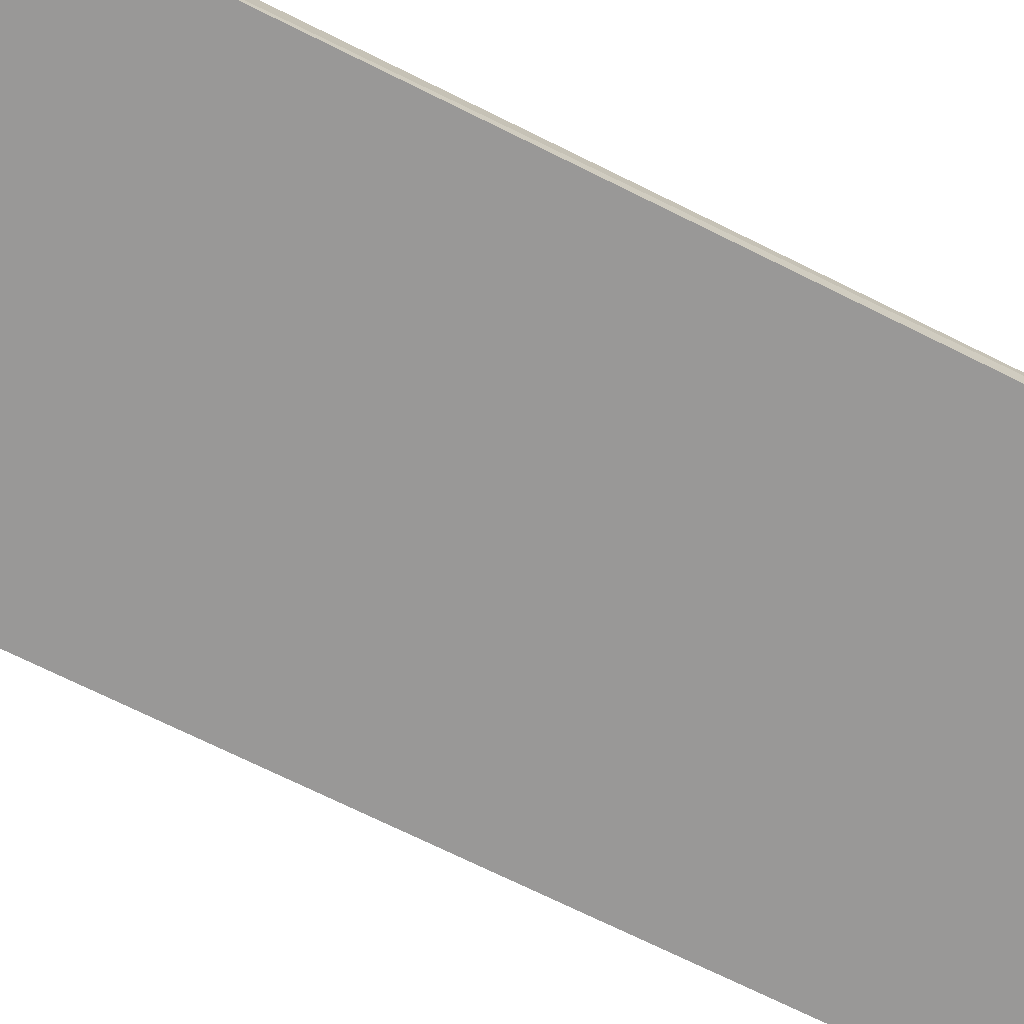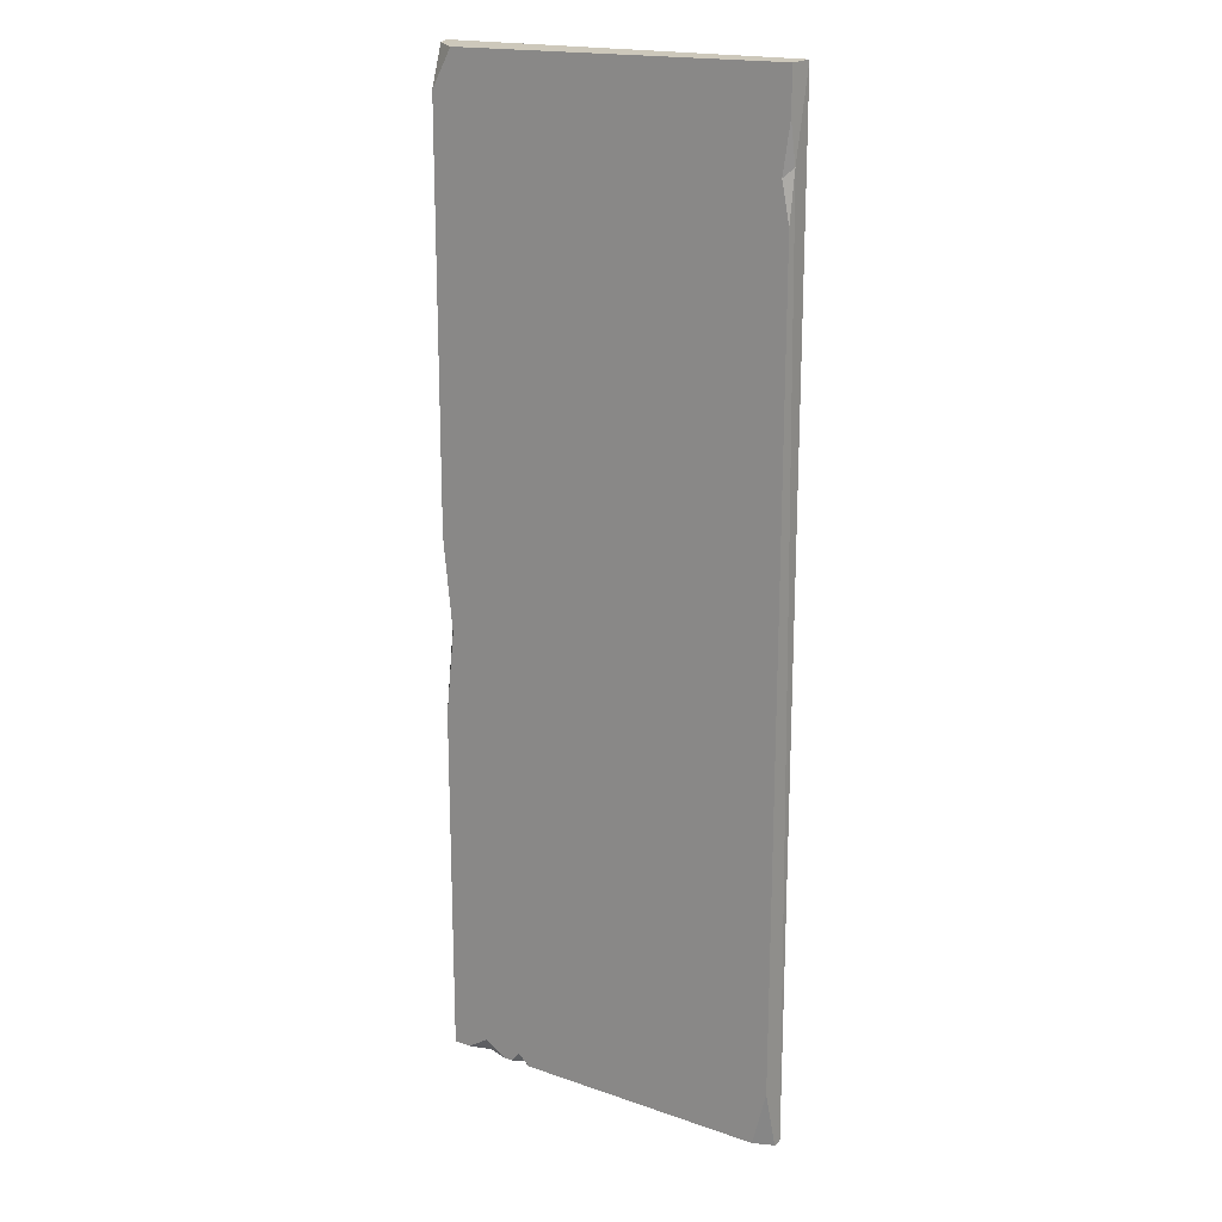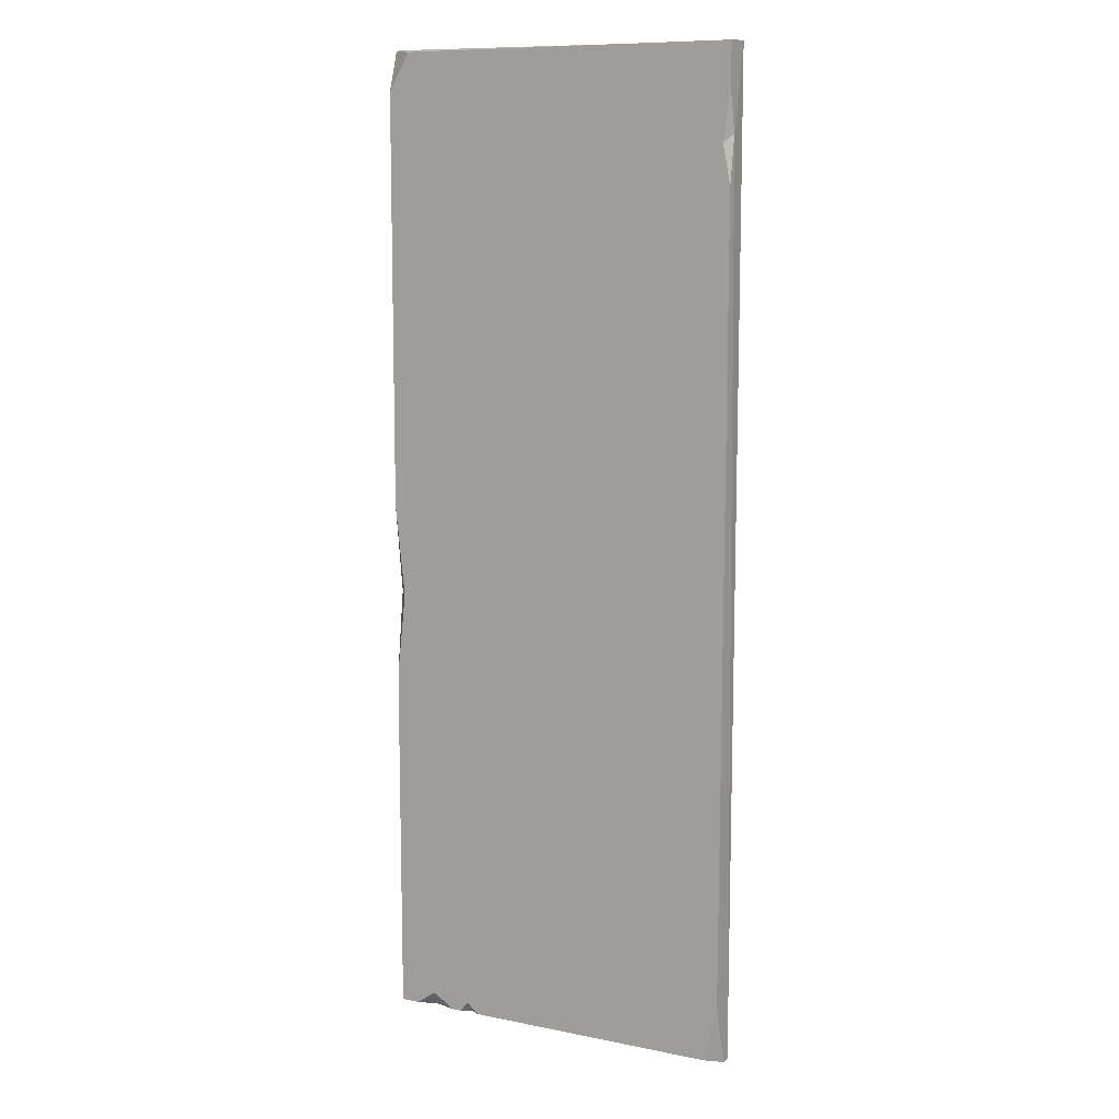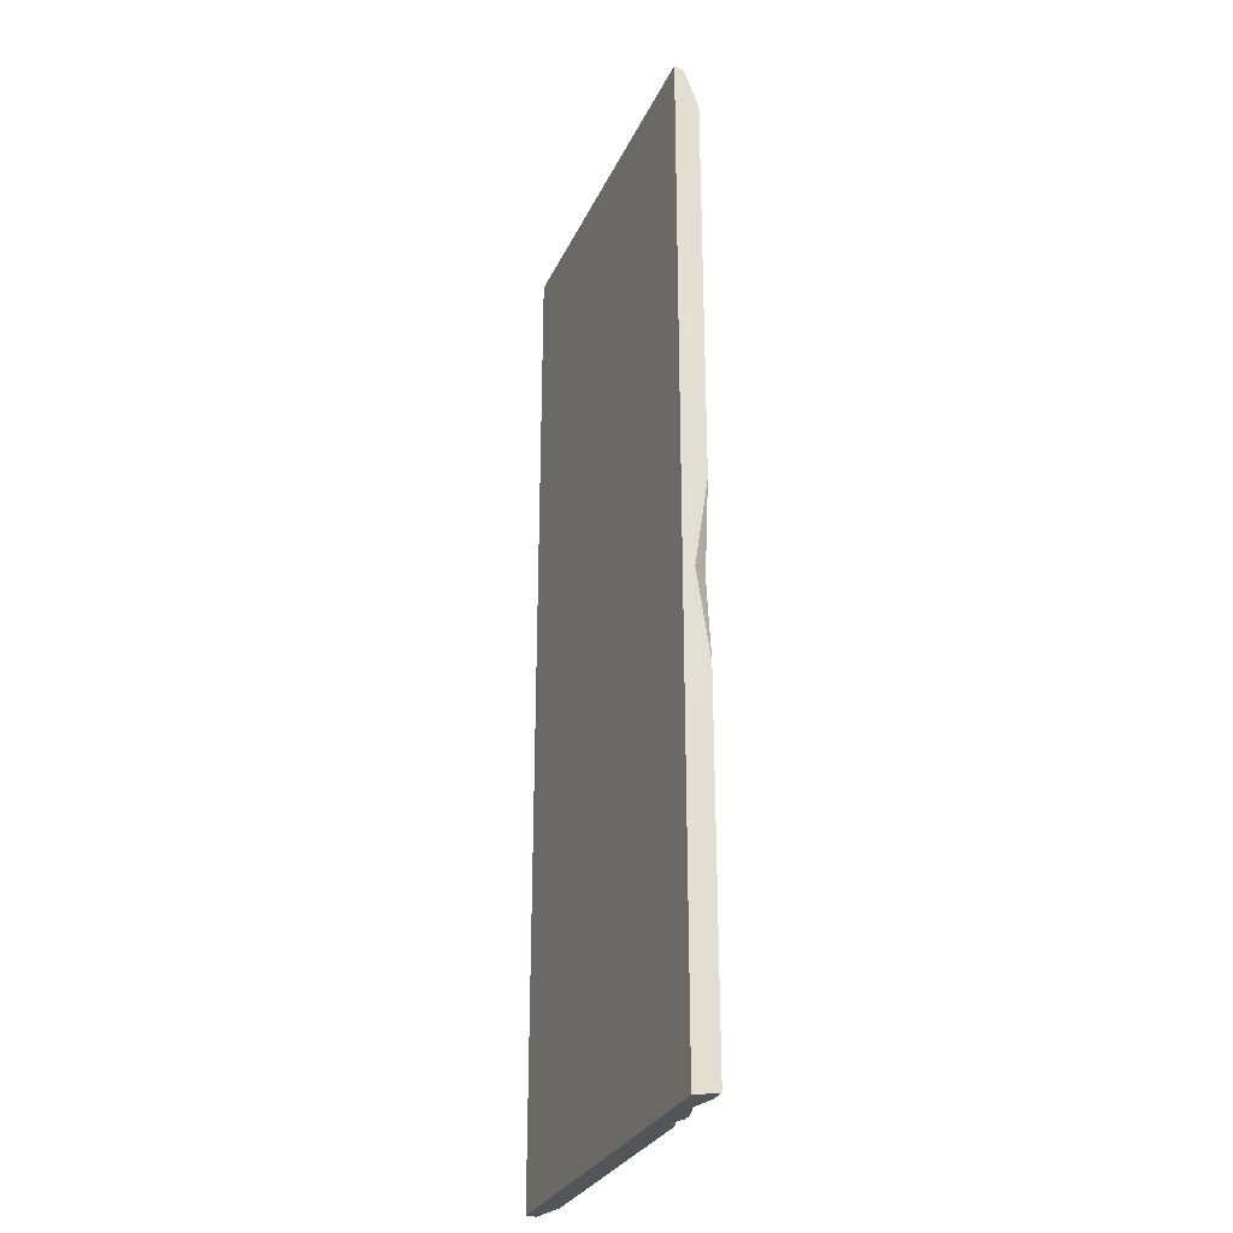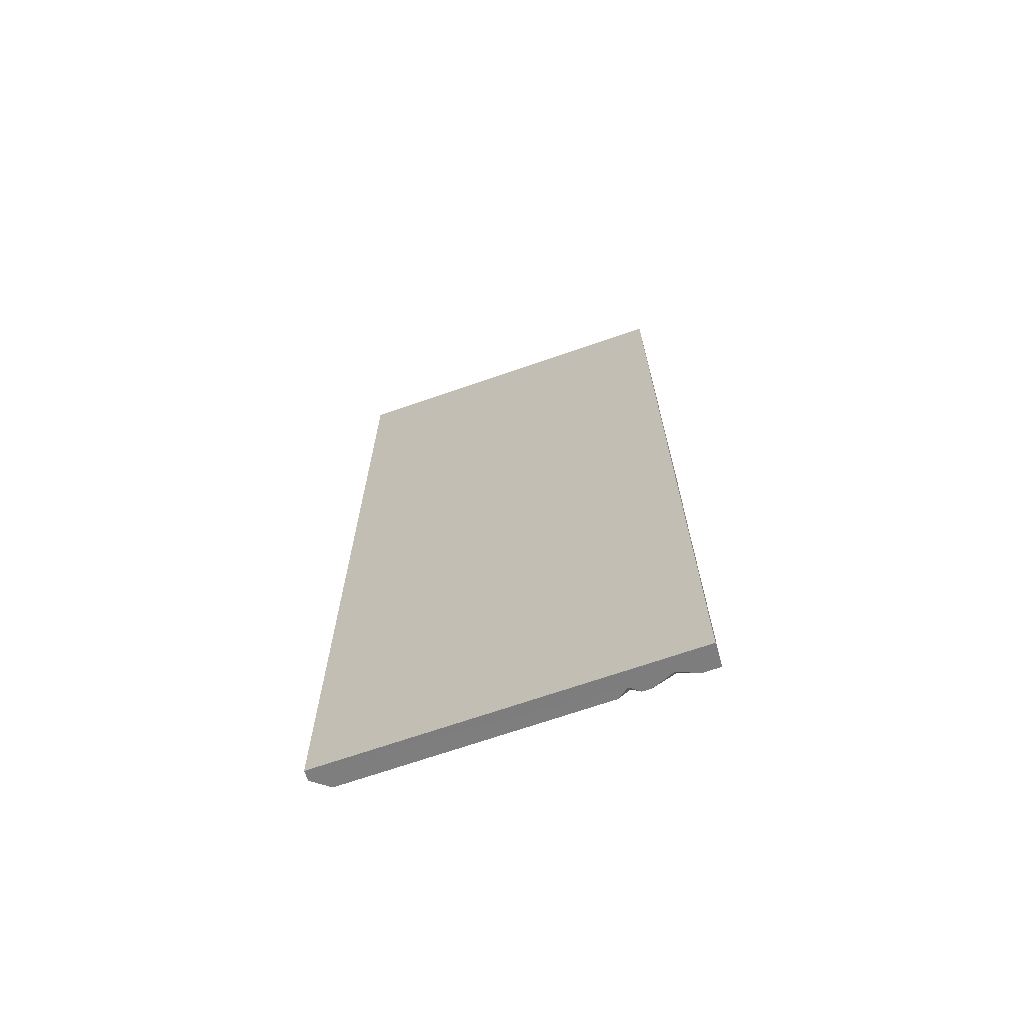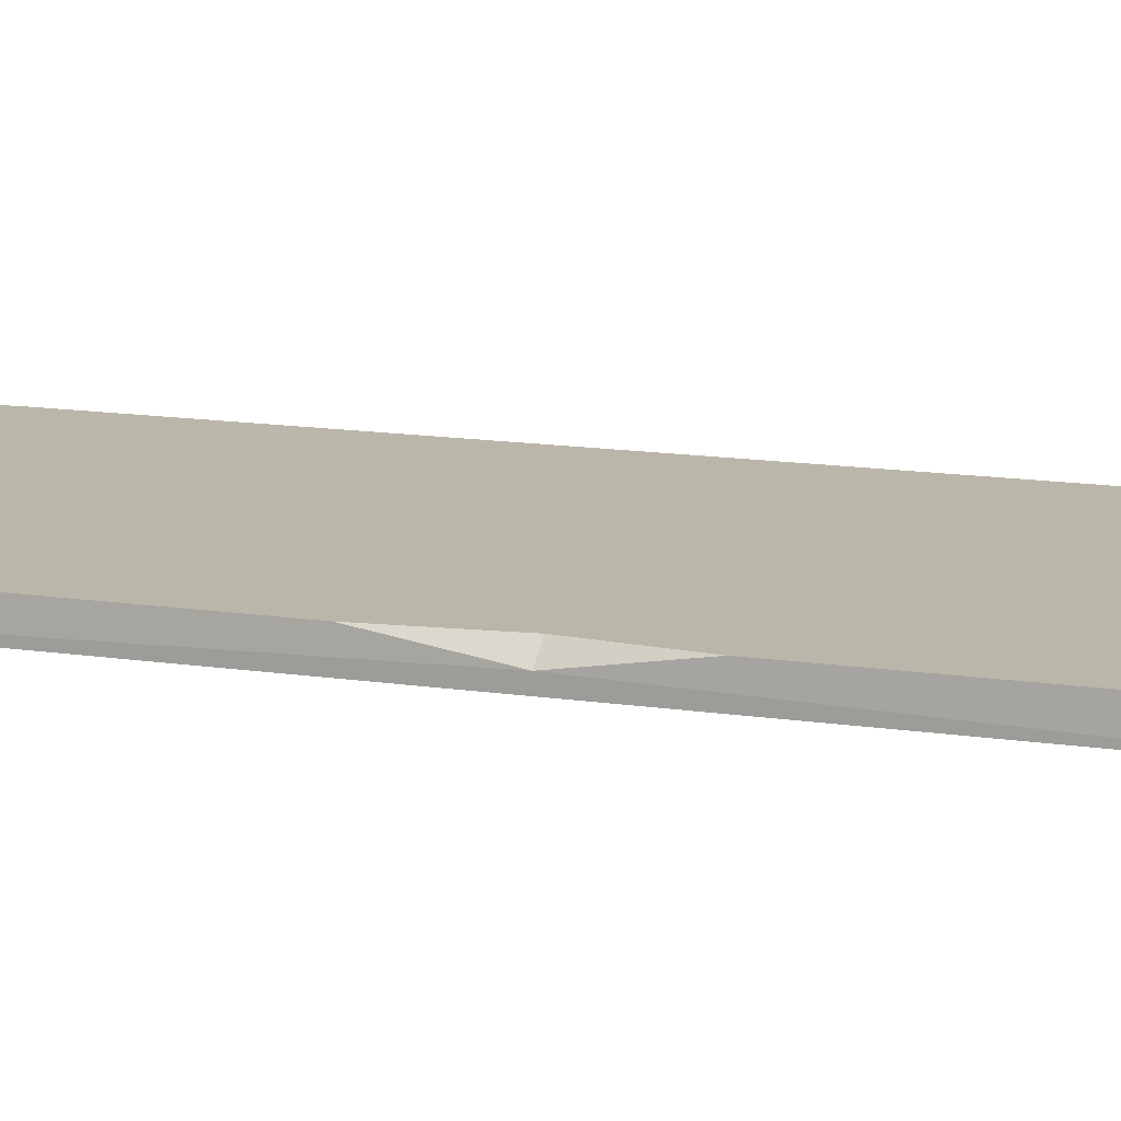
<metadata>
{"format":"obj","ext":"obj","renderer":"f3d","projection":"perspective","resolution":1024,"background":"white","views":[{"elev":-68.7,"azim":63.2,"up":"+Z"},{"elev":18.7,"azim":33.3,"up":"+Y"},{"elev":10.7,"azim":26.5,"up":"+Y"},{"elev":-29.3,"azim":-111.3,"up":"+Y"},{"elev":-69.4,"azim":-160.9,"up":"+Y"},{"elev":14.1,"azim":-71.6,"up":"+Z"}]}
</metadata>
<code>
v 179.5 299.8 22.59
v 180 0 17.99
v 180 0 15
v 180 300 15
v 70.43 1.502 22.59
v 70.01 0 15
v 70.01 300 15
v 70.55 287.5 22.59
v 175.2 1.502 22.59
v 179.4 18.49 22.59
v 70.35 163.2 22.59
v 70.43 109.5 22.59
v 73.21 135 22.59
v 70.01 135.5 18.41
v 179.5 286.6 22.59
v 179.7 260.3 22.59
v 177.4 272.1 22.59
v 180 274.7 20.76
v 76.91 299 22.59
v 70.22 299.6 17.92
v 88.93 1.502 22.59
v 75.89 1.502 22.59
v 81.85 0.9398 19.75
v 82.2 5.7 22.59
v 97.91 1.502 22.59
v 91.61 1.502 22.59
v 94.49 1.001 20.06
v 94.33 4.641 22.59
f 10 28 25 9
f 6 23 22 5
f 3 6 7 4
f 4 7 20 19 1
f 4 18 3
f 10 9 2
f 7 14 11 8 20
f 14 13 11
f 12 13 14
f 15 17 18
f 18 17 16
f 4 1 15 18
f 3 18 16 10 2
f 17 19 8 11 13
f 17 13 10 16
f 1 19 17 15
f 6 5 12 14
f 6 14 7
f 19 20 8
f 24 23 21
f 22 23 24
f 28 27 25
f 26 27 28
f 23 27 26 21
f 2 9 25 27 3
f 3 27 23 6
f 28 24 21 26
f 24 13 12 5 22
f 10 13 24 28

</code>
